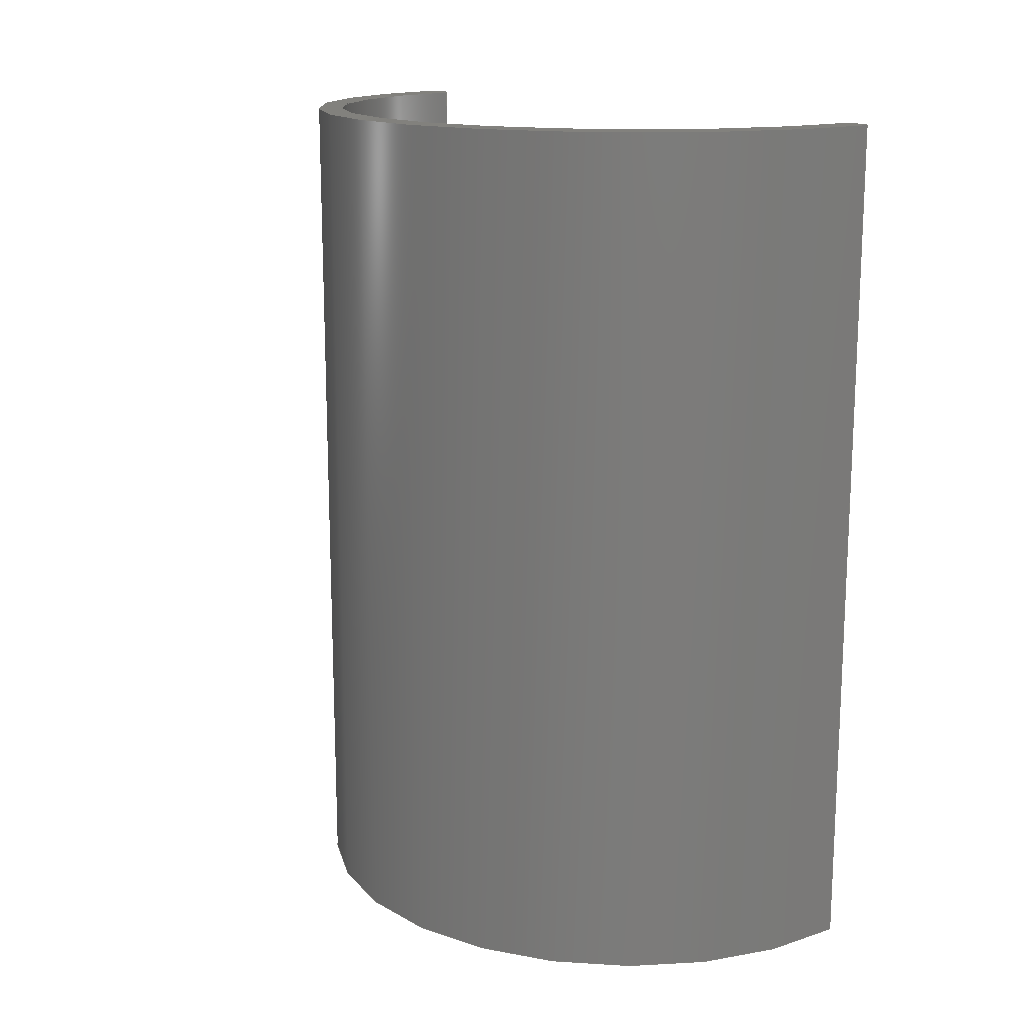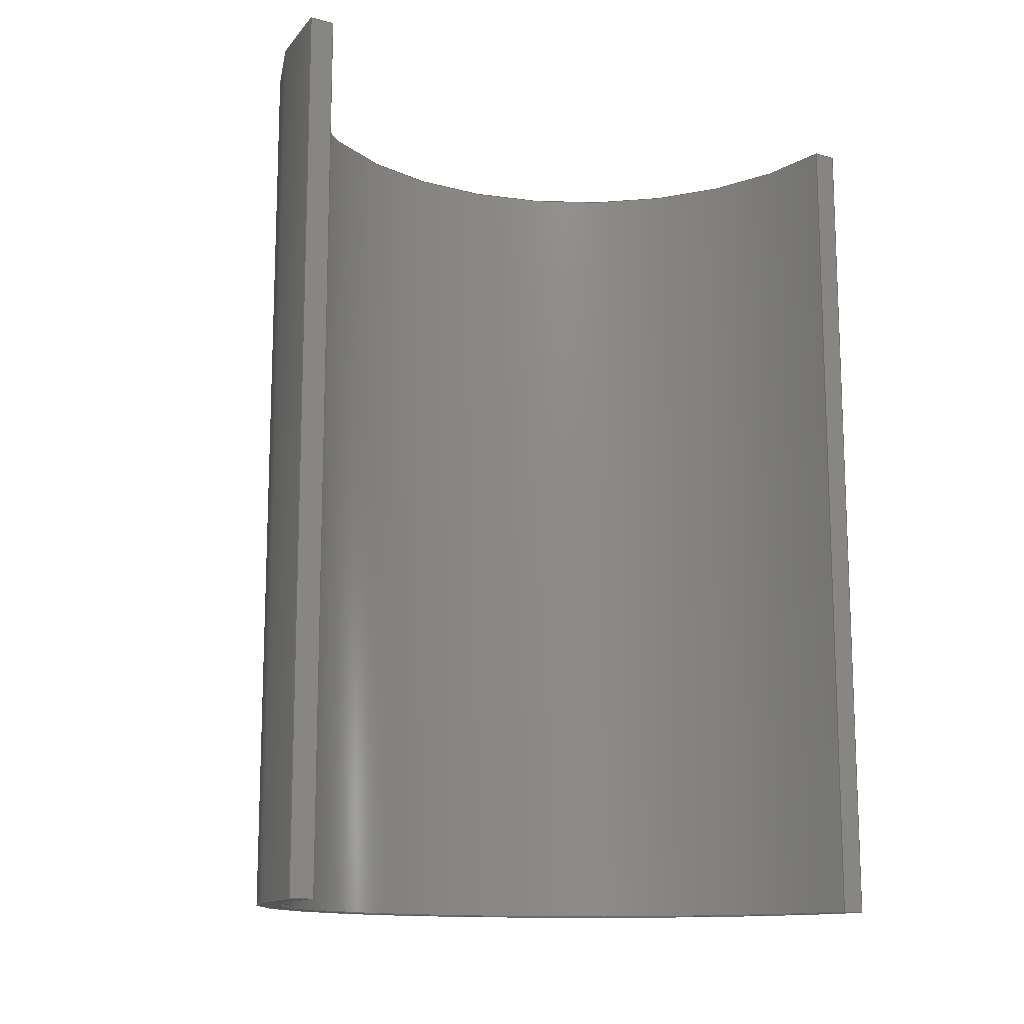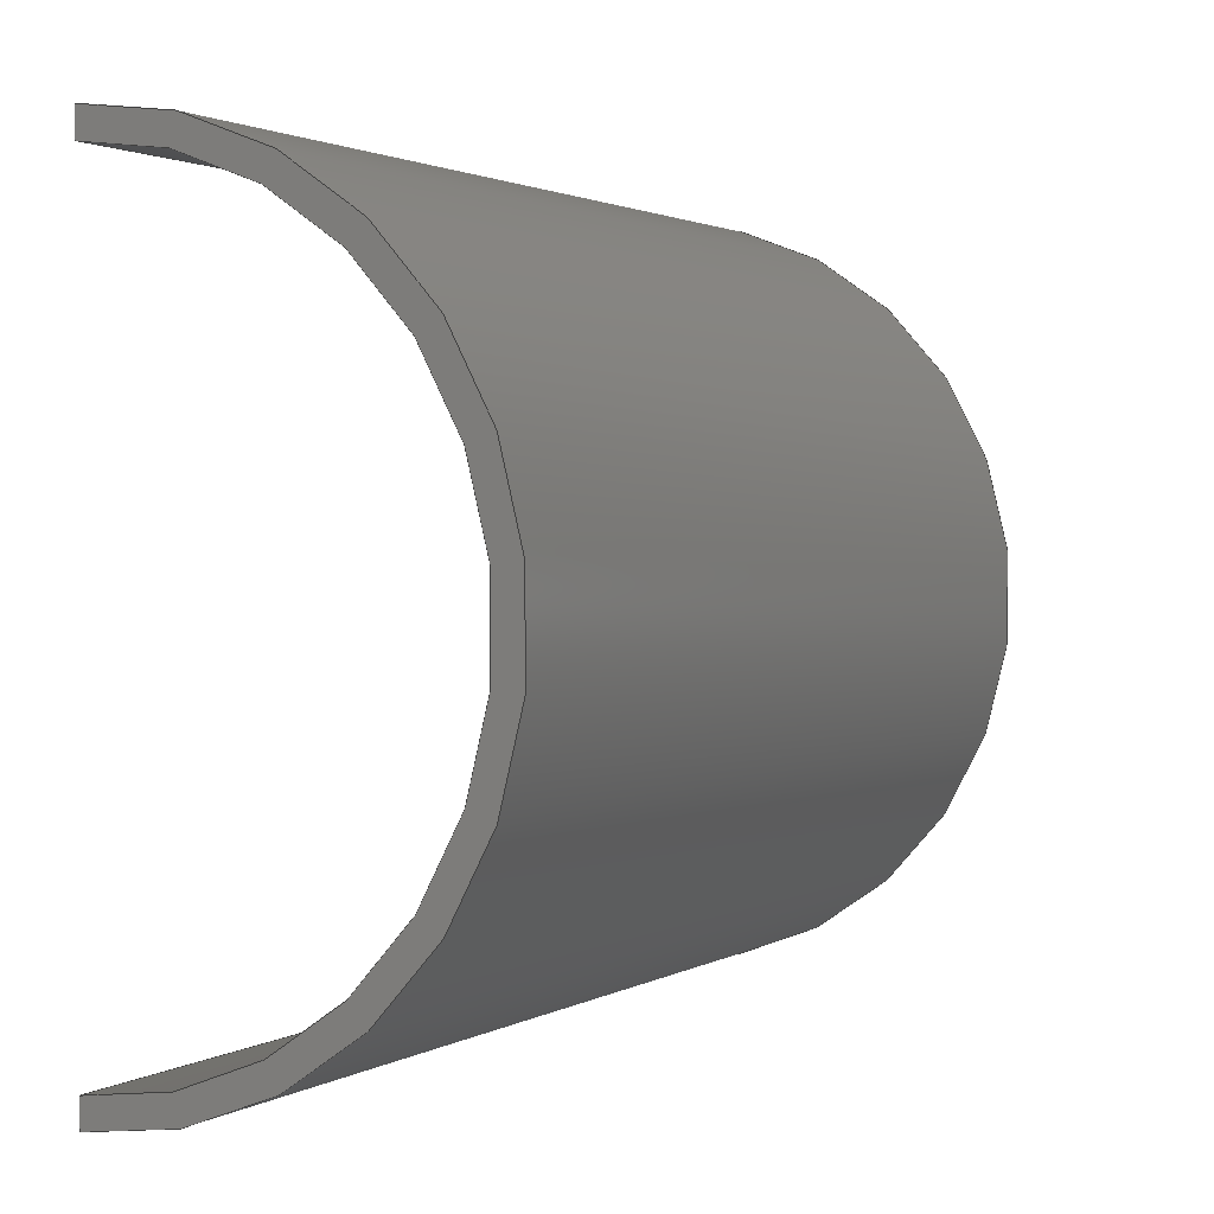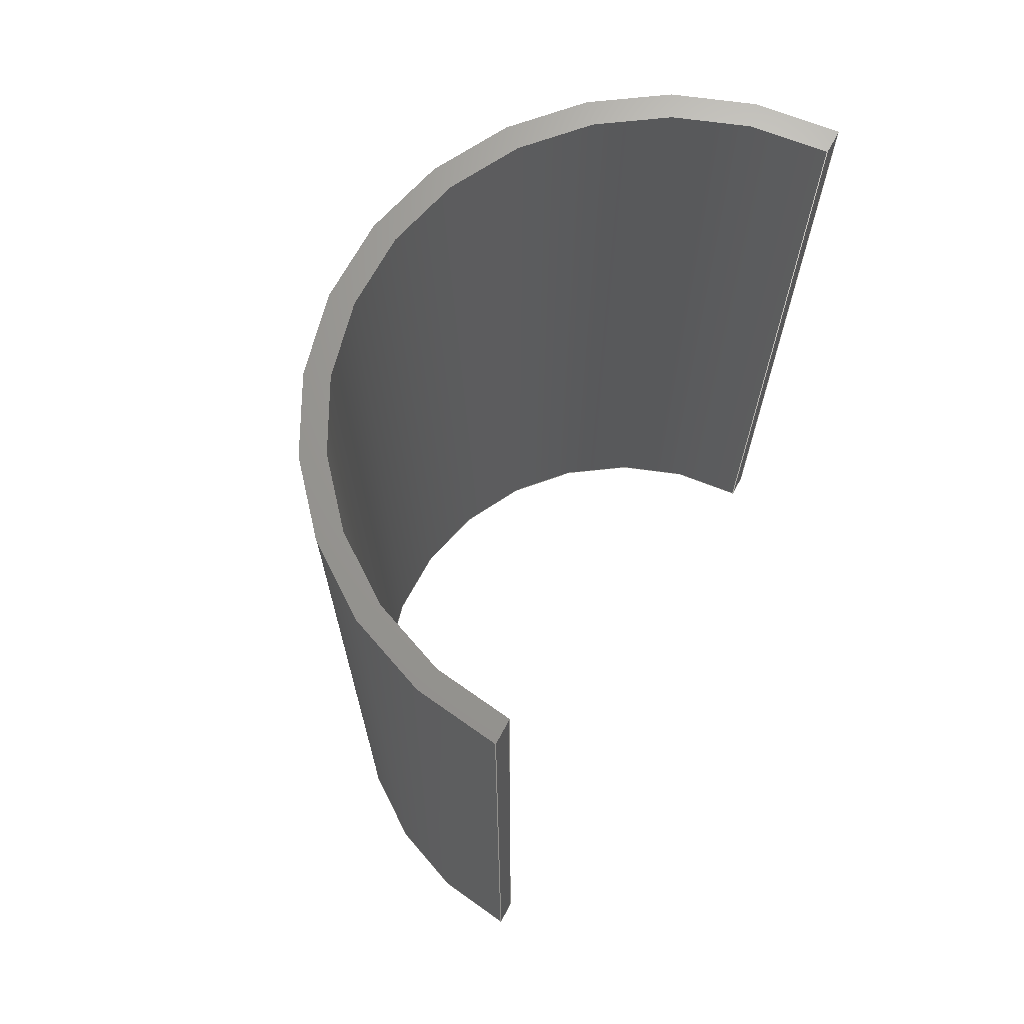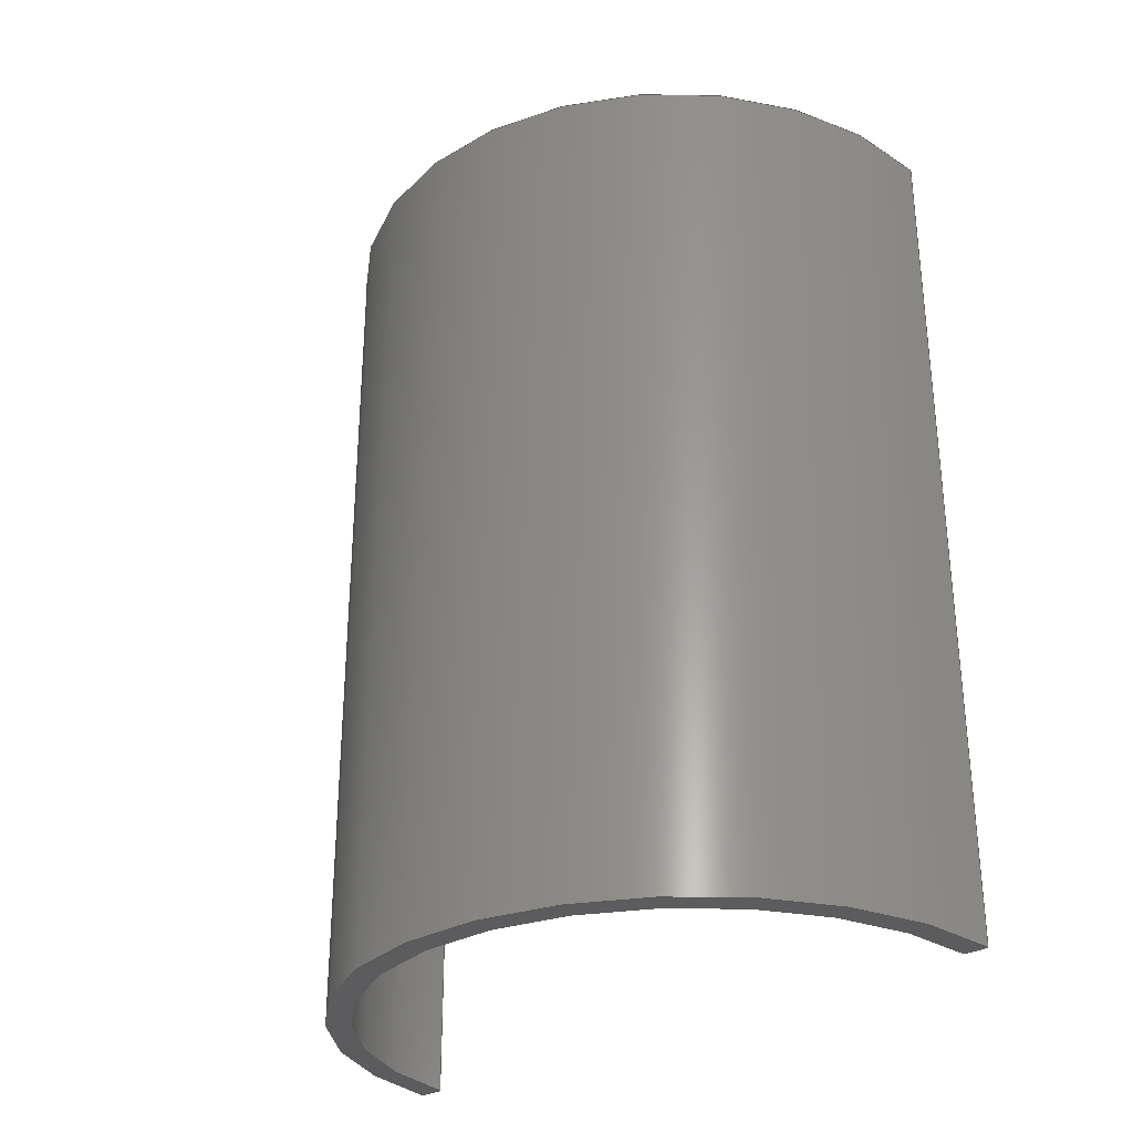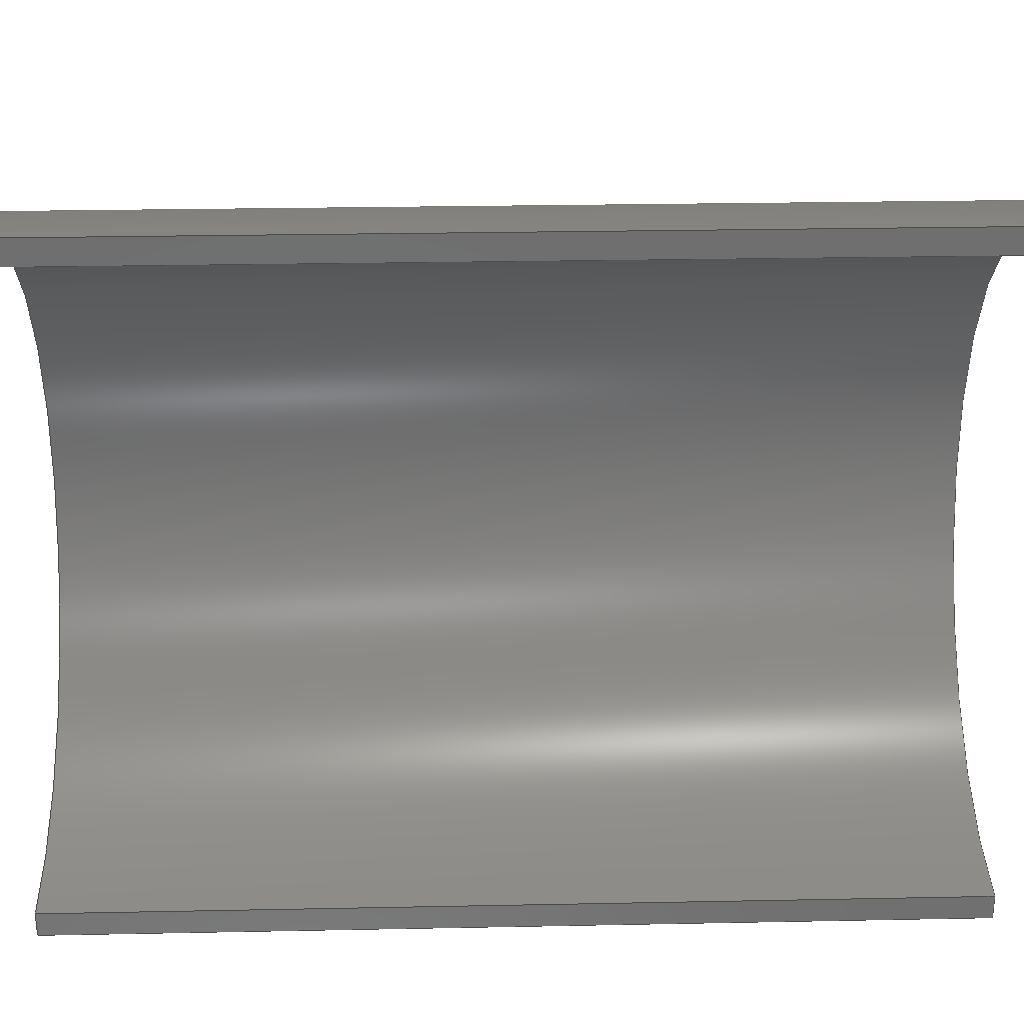
<metadata>
{"format":"step","ext":"step","renderer":"f3d","projection":"perspective","resolution":1024,"background":"white","views":[{"elev":15.5,"azim":-41.1,"up":"+Z"},{"elev":-13.3,"azim":58.7,"up":"+Z"},{"elev":1.6,"azim":-152.8,"up":"+Y"},{"elev":68.8,"azim":28.5,"up":"+Z"},{"elev":-30.0,"azim":-49.7,"up":"+Z"},{"elev":28.3,"azim":88.3,"up":"+Y"}]}
</metadata>
<code>
ISO-10303-21;
DATA;
#1=SHAPE_REPRESENTATION_RELATIONSHIP('','',#102,#2);
#2=ADVANCED_BREP_SHAPE_REPRESENTATION('',(#100),#172);
#3=CYLINDRICAL_SURFACE('',#110,0.000325);
#4=CYLINDRICAL_SURFACE('',#112,0.00035);
#5=CIRCLE('',#105,0.00035);
#6=CIRCLE('',#106,0.000325);
#7=CIRCLE('',#108,0.000325);
#8=CIRCLE('',#109,0.00035);
#9=ORIENTED_EDGE('',*,*,#33,.F.);
#10=ORIENTED_EDGE('',*,*,#34,.T.);
#11=ORIENTED_EDGE('',*,*,#35,.F.);
#12=ORIENTED_EDGE('',*,*,#36,.F.);
#13=ORIENTED_EDGE('',*,*,#37,.T.);
#14=ORIENTED_EDGE('',*,*,#38,.T.);
#15=ORIENTED_EDGE('',*,*,#39,.F.);
#16=ORIENTED_EDGE('',*,*,#40,.T.);
#17=ORIENTED_EDGE('',*,*,#41,.T.);
#18=ORIENTED_EDGE('',*,*,#36,.T.);
#19=ORIENTED_EDGE('',*,*,#42,.F.);
#20=ORIENTED_EDGE('',*,*,#37,.F.);
#21=ORIENTED_EDGE('',*,*,#42,.T.);
#22=ORIENTED_EDGE('',*,*,#35,.T.);
#23=ORIENTED_EDGE('',*,*,#43,.F.);
#24=ORIENTED_EDGE('',*,*,#38,.F.);
#25=ORIENTED_EDGE('',*,*,#39,.T.);
#26=ORIENTED_EDGE('',*,*,#43,.T.);
#27=ORIENTED_EDGE('',*,*,#34,.F.);
#28=ORIENTED_EDGE('',*,*,#44,.F.);
#29=ORIENTED_EDGE('',*,*,#44,.T.);
#30=ORIENTED_EDGE('',*,*,#33,.T.);
#31=ORIENTED_EDGE('',*,*,#41,.F.);
#32=ORIENTED_EDGE('',*,*,#40,.F.);
#33=EDGE_CURVE('',#45,#46,#53,.T.);
#34=EDGE_CURVE('',#45,#47,#5,.T.);
#35=EDGE_CURVE('',#48,#47,#54,.T.);
#36=EDGE_CURVE('',#46,#48,#6,.T.);
#37=EDGE_CURVE('',#49,#50,#7,.T.);
#38=EDGE_CURVE('',#50,#51,#55,.T.);
#39=EDGE_CURVE('',#52,#51,#8,.T.);
#40=EDGE_CURVE('',#52,#49,#56,.T.);
#41=EDGE_CURVE('',#49,#46,#57,.T.);
#42=EDGE_CURVE('',#50,#48,#58,.T.);
#43=EDGE_CURVE('',#51,#47,#59,.T.);
#44=EDGE_CURVE('',#52,#45,#60,.T.);
#45=VERTEX_POINT('',#147);
#46=VERTEX_POINT('',#148);
#47=VERTEX_POINT('',#150);
#48=VERTEX_POINT('',#152);
#49=VERTEX_POINT('',#156);
#50=VERTEX_POINT('',#157);
#51=VERTEX_POINT('',#159);
#52=VERTEX_POINT('',#161);
#53=LINE('',#146,#61);
#54=LINE('',#151,#62);
#55=LINE('',#158,#63);
#56=LINE('',#162,#64);
#57=LINE('',#164,#65);
#58=LINE('',#165,#66);
#59=LINE('',#167,#67);
#60=LINE('',#169,#68);
#61=VECTOR('',#118,1);
#62=VECTOR('',#121,1);
#63=VECTOR('',#128,1);
#64=VECTOR('',#131,1);
#65=VECTOR('',#134,1);
#66=VECTOR('',#135,1);
#67=VECTOR('',#138,1);
#68=VECTOR('',#141,1);
#69=EDGE_LOOP('',(#9,#10,#11,#12));
#70=EDGE_LOOP('',(#13,#14,#15,#16));
#71=EDGE_LOOP('',(#17,#18,#19,#20));
#72=EDGE_LOOP('',(#21,#22,#23,#24));
#73=EDGE_LOOP('',(#25,#26,#27,#28));
#74=EDGE_LOOP('',(#29,#30,#31,#32));
#75=FACE_BOUND('',#69,.T.);
#76=FACE_BOUND('',#70,.T.);
#77=FACE_BOUND('',#71,.T.);
#78=FACE_BOUND('',#72,.T.);
#79=FACE_BOUND('',#73,.T.);
#80=FACE_BOUND('',#74,.T.);
#81=PLANE('',#104);
#82=PLANE('',#107);
#83=PLANE('',#111);
#84=PLANE('',#113);
#85=ADVANCED_FACE('',(#75),#81,.T.);
#86=ADVANCED_FACE('',(#76),#82,.F.);
#87=ADVANCED_FACE('',(#77),#3,.F.);
#88=ADVANCED_FACE('',(#78),#83,.T.);
#89=ADVANCED_FACE('',(#79),#4,.T.);
#90=ADVANCED_FACE('',(#80),#84,.T.);
#91=CLOSED_SHELL('',(#85,#86,#87,#88,#89,#90));
#92=STYLED_ITEM('',(#93),#100);
#93=PRESENTATION_STYLE_ASSIGNMENT((#94));
#94=SURFACE_STYLE_USAGE(.BOTH.,#95);
#95=SURFACE_SIDE_STYLE('',(#96));
#96=SURFACE_STYLE_FILL_AREA(#97);
#97=FILL_AREA_STYLE('',(#98));
#98=FILL_AREA_STYLE_COLOUR('',#99);
#99=COLOUR_RGB('',0.8588,0.7373,0.4941);
#100=MANIFOLD_SOLID_BREP('ESP_120_cp',#91);
#101=SHAPE_DEFINITION_REPRESENTATION(#177,#102);
#102=SHAPE_REPRESENTATION('ESP_120_cp',(#103),#172);
#103=AXIS2_PLACEMENT_3D('',#144,#114,#115);
#104=AXIS2_PLACEMENT_3D('',#145,#116,#117);
#105=AXIS2_PLACEMENT_3D('',#149,#119,#120);
#106=AXIS2_PLACEMENT_3D('',#153,#122,#123);
#107=AXIS2_PLACEMENT_3D('',#154,#124,#125);
#108=AXIS2_PLACEMENT_3D('',#155,#126,#127);
#109=AXIS2_PLACEMENT_3D('',#160,#129,#130);
#110=AXIS2_PLACEMENT_3D('',#163,#132,#133);
#111=AXIS2_PLACEMENT_3D('',#166,#136,#137);
#112=AXIS2_PLACEMENT_3D('',#168,#139,#140);
#113=AXIS2_PLACEMENT_3D('',#170,#142,#143);
#114=DIRECTION('',(0,0,1));
#115=DIRECTION('',(1,0,0));
#116=DIRECTION('',(0,0,1));
#117=DIRECTION('',(-1,0,0));
#118=DIRECTION('',(0,-1,0));
#119=DIRECTION('',(0,0,1));
#120=DIRECTION('',(-1,0,0));
#121=DIRECTION('',(0,-1,0));
#122=DIRECTION('',(0,0,1));
#123=DIRECTION('',(-1,0,0));
#124=DIRECTION('',(0,0,1));
#125=DIRECTION('',(-1,0,0));
#126=DIRECTION('',(0,0,1));
#127=DIRECTION('',(-1,0,0));
#128=DIRECTION('',(0,-1,0));
#129=DIRECTION('',(0,0,1));
#130=DIRECTION('',(-1,0,0));
#131=DIRECTION('',(0,-1,0));
#132=DIRECTION('',(0,0,-1));
#133=DIRECTION('',(-1,0,0));
#134=DIRECTION('',(0,0,1));
#135=DIRECTION('',(0,0,1));
#136=DIRECTION('',(1,0,0));
#137=DIRECTION('',(0,-1,0));
#138=DIRECTION('',(0,0,1));
#139=DIRECTION('',(0,0,-1));
#140=DIRECTION('',(-1,0,0));
#141=DIRECTION('',(0,0,1));
#142=DIRECTION('',(1,0,0));
#143=DIRECTION('',(0,-1,0));
#144=CARTESIAN_POINT('',(0,0,0));
#145=CARTESIAN_POINT('',(0.00781,0.0015,0.0009));
#146=CARTESIAN_POINT('',(0.008,0.00185,0.0009));
#147=CARTESIAN_POINT('',(0.008,0.00185,0.0009));
#148=CARTESIAN_POINT('',(0.008,0.001825,0.0009));
#149=CARTESIAN_POINT('',(0.008,0.0015,0.0009));
#150=CARTESIAN_POINT('',(0.008,0.00115,0.0009));
#151=CARTESIAN_POINT('',(0.008,0.00185,0.0009));
#152=CARTESIAN_POINT('',(0.008,0.001175,0.0009));
#153=CARTESIAN_POINT('',(0.008,0.0015,0.0009));
#154=CARTESIAN_POINT('',(0.00781,0.0015,0));
#155=CARTESIAN_POINT('',(0.008,0.0015,0));
#156=CARTESIAN_POINT('',(0.008,0.001825,0));
#157=CARTESIAN_POINT('',(0.008,0.001175,0));
#158=CARTESIAN_POINT('',(0.008,0.0015,0));
#159=CARTESIAN_POINT('',(0.008,0.00115,0));
#160=CARTESIAN_POINT('',(0.008,0.0015,0));
#161=CARTESIAN_POINT('',(0.008,0.00185,0));
#162=CARTESIAN_POINT('',(0.008,0.00185,0));
#163=CARTESIAN_POINT('',(0.008,0.0015,0));
#164=CARTESIAN_POINT('',(0.008,0.001825,0));
#165=CARTESIAN_POINT('',(0.008,0.001175,0));
#166=CARTESIAN_POINT('',(0.008,0.00185,0));
#167=CARTESIAN_POINT('',(0.008,0.00115,0));
#168=CARTESIAN_POINT('',(0.008,0.0015,0));
#169=CARTESIAN_POINT('',(0.008,0.00185,0));
#170=CARTESIAN_POINT('',(0.008,0.00185,0));
#171=MECHANICAL_DESIGN_GEOMETRIC_PRESENTATION_REPRESENTATION('',(#92),
#172);
#172=(
GEOMETRIC_REPRESENTATION_CONTEXT(3)
GLOBAL_UNCERTAINTY_ASSIGNED_CONTEXT((#173))
GLOBAL_UNIT_ASSIGNED_CONTEXT((#176,#175,#174))
REPRESENTATION_CONTEXT('ESP_120_cp','TOP_LEVEL_ASSEMBLY_PART')
);
#173=UNCERTAINTY_MEASURE_WITH_UNIT(LENGTH_MEASURE(1e-06),#176,
'DISTANCE_ACCURACY_VALUE','Maximum Tolerance applied to model');
#174=(
NAMED_UNIT(*)
SI_UNIT($,.STERADIAN.)
SOLID_ANGLE_UNIT()
);
#175=(
NAMED_UNIT(*)
PLANE_ANGLE_UNIT()
SI_UNIT($,.RADIAN.)
);
#176=(
LENGTH_UNIT()
NAMED_UNIT(*)
SI_UNIT($,.METRE.)
);
#177=PRODUCT_DEFINITION_SHAPE('','',#178);
#178=PRODUCT_DEFINITION('','',#180,#179);
#179=PRODUCT_DEFINITION_CONTEXT('',#186,'design');
#180=PRODUCT_DEFINITION_FORMATION_WITH_SPECIFIED_SOURCE('','',#182,
 .NOT_KNOWN.);
#181=PRODUCT_RELATED_PRODUCT_CATEGORY('','',(#182));
#182=PRODUCT('ESP_120_cp','ESP_120_cp','ESP_120_cp',(#184));
#183=PRODUCT_CATEGORY('','');
#184=PRODUCT_CONTEXT('',#186,'mechanical');
#185=APPLICATION_PROTOCOL_DEFINITION('international standard',
'ap242_managed_model_based_3d_engineering',2011,#186);
#186=APPLICATION_CONTEXT('managed model based 3d engineering');
ENDSEC;
END-ISO-10303-21;

</code>
